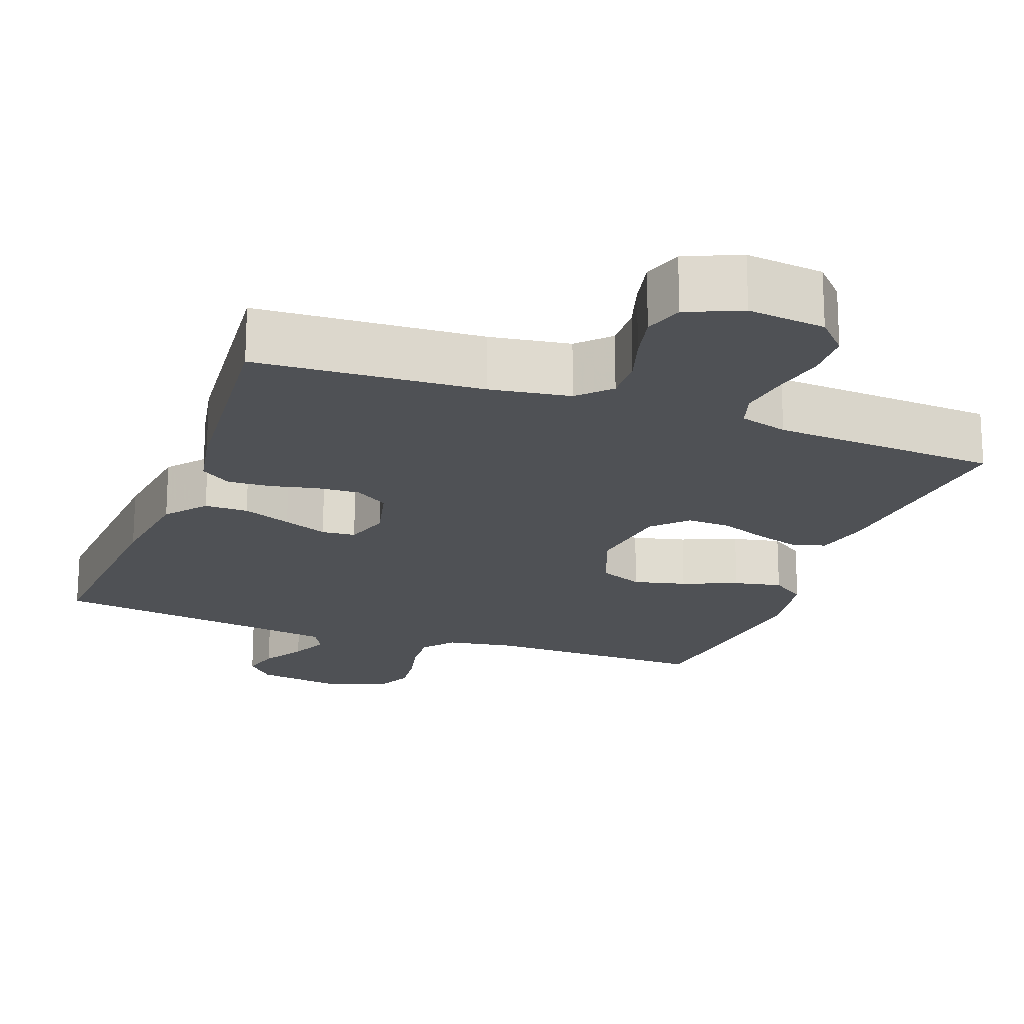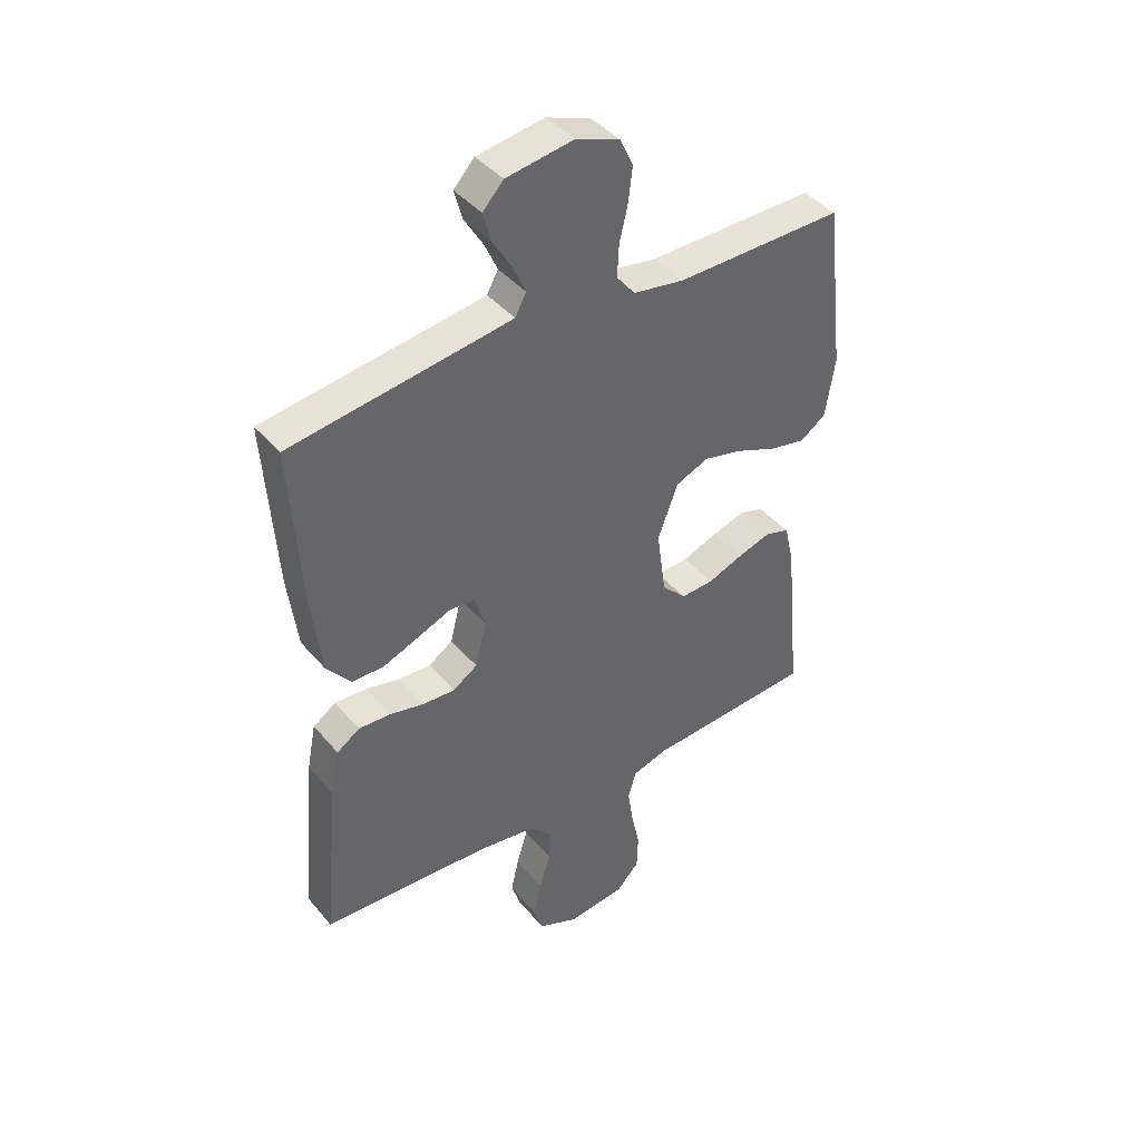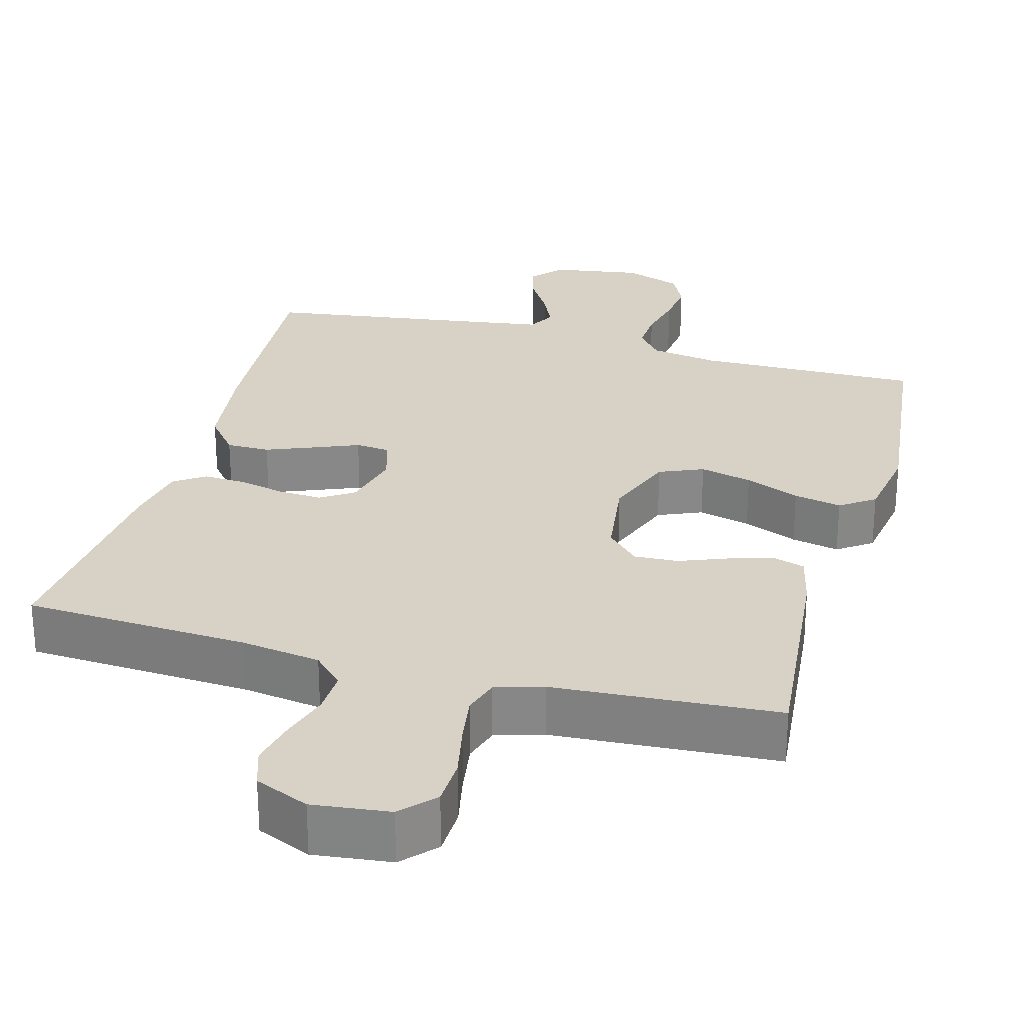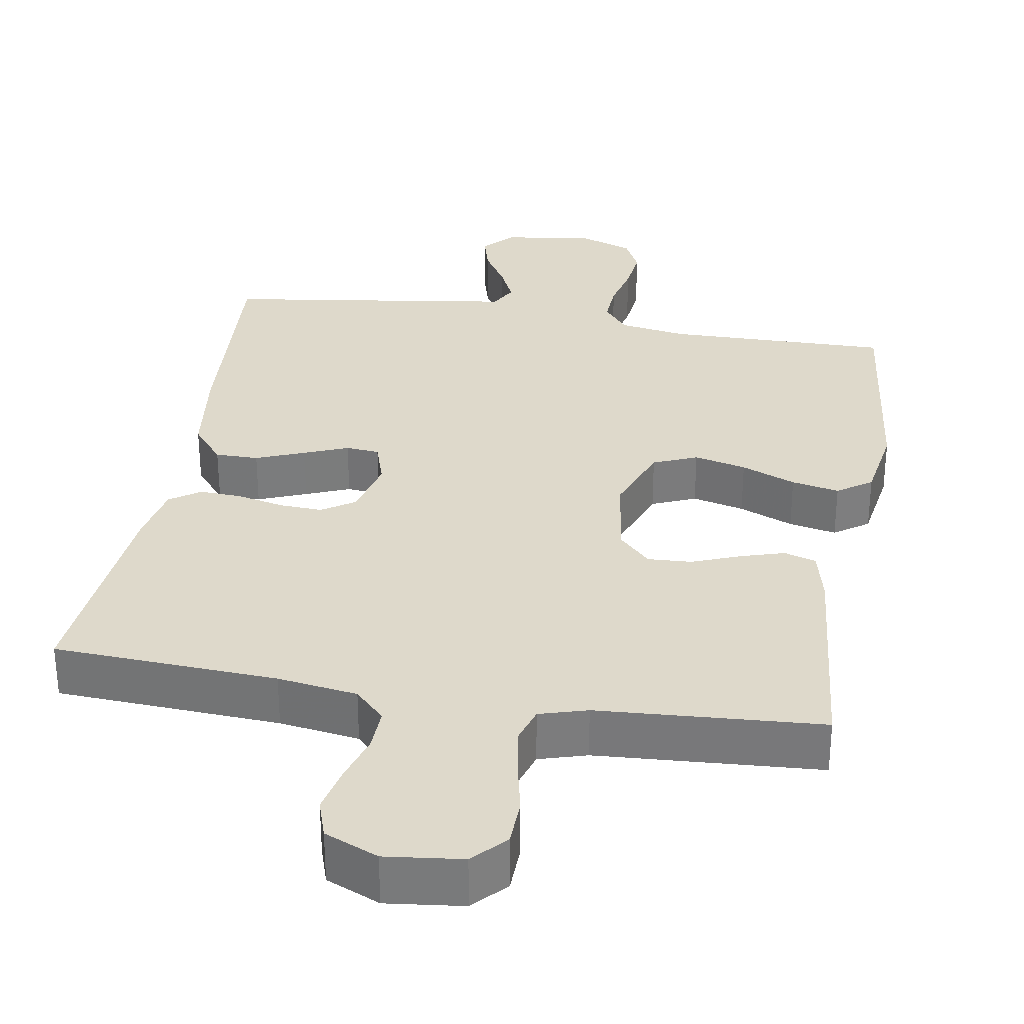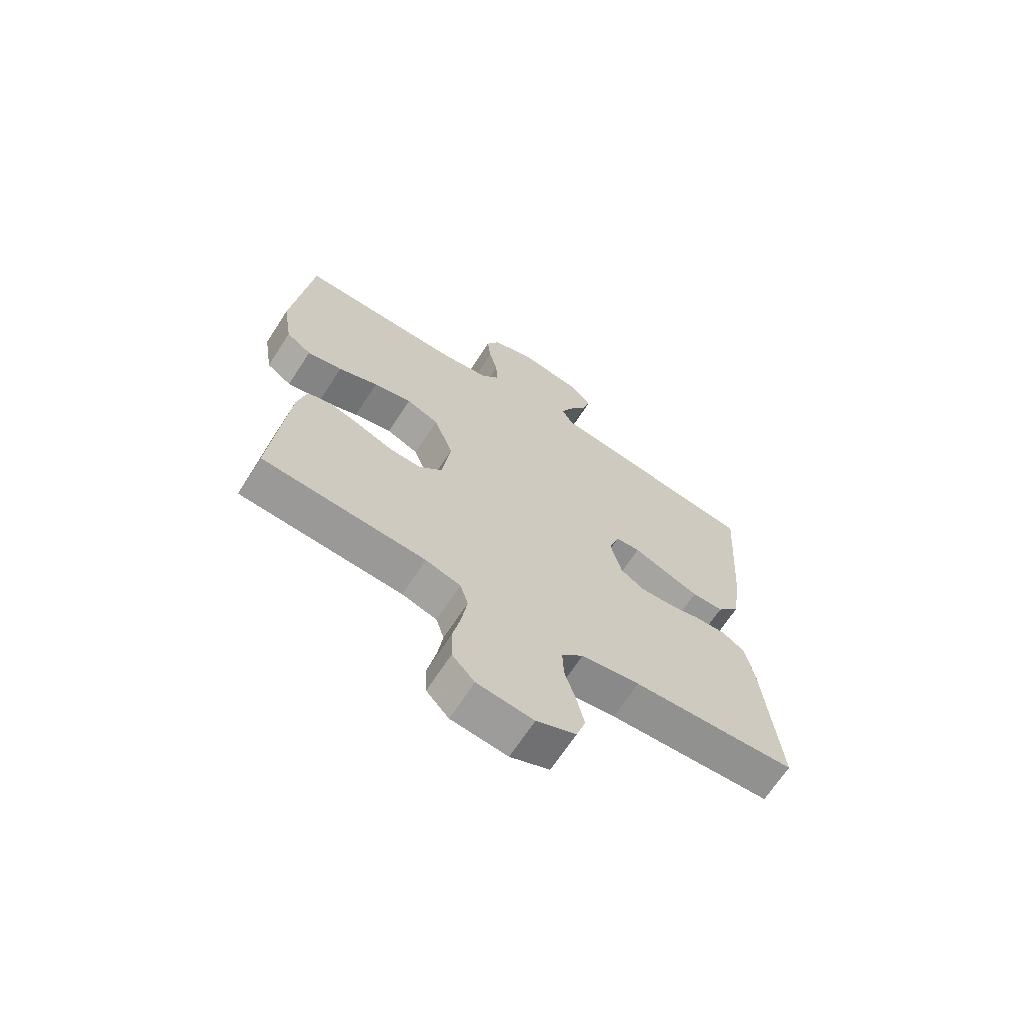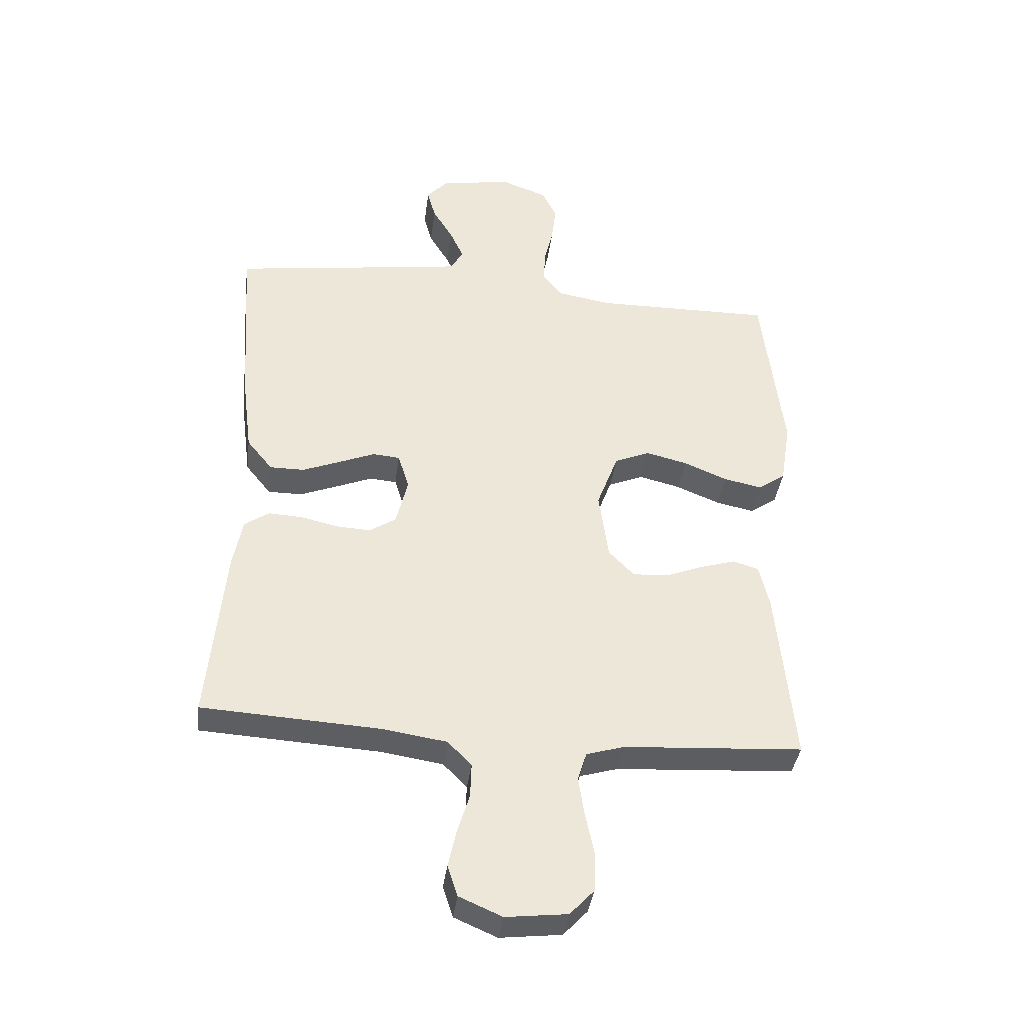
<metadata>
{"format":"obj","ext":"obj","renderer":"f3d","projection":"perspective","resolution":1024,"background":"white","views":[{"elev":-19.6,"azim":159.8,"up":"+Y"},{"elev":41.8,"azim":143.7,"up":"+Z"},{"elev":27.6,"azim":-164.6,"up":"+Y"},{"elev":31.7,"azim":-170.5,"up":"+Y"},{"elev":-67.4,"azim":-32.9,"up":"+Z"},{"elev":-38.4,"azim":172.6,"up":"+Z"}]}
</metadata>
<code>
v 0.5 0.07 0.5
v 0.48 0.07 0.2
v 0.463 0.07 0.067
v 0.42 0.07 0.014
v 0.362 0.07 0.014
v 0.297 0.07 0.04
v 0.238 0.07 0.064
v 0.193 0.07 0.06
v 0.174 0.07 0
v 0.194 0.07 -0.081
v 0.238 0.07 -0.11
v 0.296 0.07 -0.107
v 0.358 0.07 -0.093
v 0.415 0.07 -0.09
v 0.456 0.07 -0.118
v 0.472 0.07 -0.2
v 0.5 0.07 -0.5
v 0.2 0.07 -0.517
v 0.093 0.07 -0.533
v 0.053 0.07 -0.574
v 0.055 0.07 -0.632
v 0.075 0.07 -0.697
v 0.089 0.07 -0.76
v 0.072 0.07 -0.812
v 0 0.07 -0.843
v -0.103 0.07 -0.831
v -0.144 0.07 -0.787
v -0.146 0.07 -0.723
v -0.131 0.07 -0.652
v -0.121 0.07 -0.586
v -0.136 0.07 -0.538
v -0.2 0.07 -0.519
v -0.5 0.07 -0.5
v -0.471 0.07 -0.2
v -0.454 0.07 -0.128
v -0.411 0.07 -0.115
v -0.352 0.07 -0.133
v -0.288 0.07 -0.158
v -0.229 0.07 -0.161
v -0.186 0.07 -0.117
v -0.17 0.07 0
v -0.206 0.07 0.096
v -0.265 0.07 0.121
v -0.335 0.07 0.104
v -0.408 0.07 0.074
v -0.472 0.07 0.061
v -0.518 0.07 0.093
v -0.535 0.07 0.2
v -0.5 0.07 0.5
v -0.2 0.07 0.496
v -0.109 0.07 0.511
v -0.076 0.07 0.552
v -0.079 0.07 0.609
v -0.094 0.07 0.673
v -0.101 0.07 0.734
v -0.077 0.07 0.784
v 0 0.07 0.812
v 0.12 0.07 0.793
v 0.157 0.07 0.753
v 0.143 0.07 0.701
v 0.109 0.07 0.645
v 0.086 0.07 0.594
v 0.106 0.07 0.557
v 0.2 0.07 0.543
v 0.5 0 0.5
v 0.48 0 0.2
v 0.463 0 0.067
v 0.42 0 0.014
v 0.362 0 0.014
v 0.297 0 0.04
v 0.238 0 0.064
v 0.193 0 0.06
v 0.174 0 0
v 0.194 0 -0.081
v 0.238 0 -0.11
v 0.296 0 -0.107
v 0.358 0 -0.093
v 0.415 0 -0.09
v 0.456 0 -0.118
v 0.472 0 -0.2
v 0.5 0 -0.5
v 0.2 0 -0.517
v 0.093 0 -0.533
v 0.053 0 -0.574
v 0.055 0 -0.632
v 0.075 0 -0.697
v 0.089 0 -0.76
v 0.072 0 -0.812
v 0 0 -0.843
v -0.103 0 -0.831
v -0.144 0 -0.787
v -0.146 0 -0.723
v -0.131 0 -0.652
v -0.121 0 -0.586
v -0.136 0 -0.538
v -0.2 0 -0.519
v -0.5 0 -0.5
v -0.471 0 -0.2
v -0.454 0 -0.128
v -0.411 0 -0.115
v -0.352 0 -0.133
v -0.288 0 -0.158
v -0.229 0 -0.161
v -0.186 0 -0.117
v -0.17 0 0
v -0.206 0 0.096
v -0.265 0 0.121
v -0.335 0 0.104
v -0.408 0 0.074
v -0.472 0 0.061
v -0.518 0 0.093
v -0.535 0 0.2
v -0.5 0 0.5
v -0.2 0 0.496
v -0.109 0 0.511
v -0.076 0 0.552
v -0.079 0 0.609
v -0.094 0 0.673
v -0.101 0 0.734
v -0.077 0 0.784
v 0 0 0.812
v 0.12 0 0.793
v 0.157 0 0.753
v 0.143 0 0.701
v 0.109 0 0.645
v 0.086 0 0.594
v 0.106 0 0.557
v 0.2 0 0.543
f 59 60 61
f 58 59 61
f 57 58 61
f 56 57 61
f 55 56 61
f 54 55 61
f 53 54 61
f 52 53 61 62
f 51 52 62 63
f 48 49 50
f 47 48 50
f 46 47 50
f 45 46 50
f 44 45 50
f 43 44 50 51
f 51 63 64
f 43 51 64
f 42 43 64
f 36 37 38
f 35 36 38
f 34 35 38
f 33 34 38
f 32 33 38
f 31 32 38 39
f 30 31 39 40
f 27 28 29
f 26 27 29
f 25 26 29
f 24 25 29
f 23 24 29
f 22 23 29
f 21 22 29
f 20 21 29 30
f 30 40 41
f 20 30 41
f 19 20 41
f 16 17 18
f 15 16 18
f 14 15 18
f 13 14 18
f 12 13 18
f 11 12 18 19
f 5 6 7
f 4 5 7
f 3 4 7
f 2 3 7
f 1 2 7
f 64 1 7
f 64 7 8
f 42 64 8 9
f 19 41 42
f 11 19 42
f 10 11 42
f 9 10 42
f 125 124 123
f 125 123 122
f 125 122 121
f 125 121 120
f 125 120 119
f 125 119 118
f 125 118 117
f 126 125 117 116
f 127 126 116 115
f 114 113 112
f 114 112 111
f 114 111 110
f 114 110 109
f 114 109 108
f 115 114 108 107
f 128 127 115
f 128 115 107
f 128 107 106
f 102 101 100
f 102 100 99
f 102 99 98
f 102 98 97
f 102 97 96
f 103 102 96 95
f 104 103 95 94
f 93 92 91
f 93 91 90
f 93 90 89
f 93 89 88
f 93 88 87
f 93 87 86
f 93 86 85
f 94 93 85 84
f 105 104 94
f 105 94 84
f 105 84 83
f 82 81 80
f 82 80 79
f 82 79 78
f 82 78 77
f 82 77 76
f 83 82 76 75
f 71 70 69
f 71 69 68
f 71 68 67
f 71 67 66
f 71 66 65
f 71 65 128
f 72 71 128
f 73 72 128 106
f 106 105 83
f 106 83 75
f 106 75 74
f 106 74 73
f 1 65 66 2
f 2 66 67 3
f 3 67 68 4
f 4 68 69 5
f 5 69 70 6
f 6 70 71 7
f 7 71 72 8
f 8 72 73 9
f 9 73 74 10
f 10 74 75 11
f 11 75 76 12
f 12 76 77 13
f 13 77 78 14
f 14 78 79 15
f 15 79 80 16
f 16 80 81 17
f 17 81 82 18
f 18 82 83 19
f 19 83 84 20
f 20 84 85 21
f 21 85 86 22
f 22 86 87 23
f 23 87 88 24
f 24 88 89 25
f 25 89 90 26
f 26 90 91 27
f 27 91 92 28
f 28 92 93 29
f 29 93 94 30
f 30 94 95 31
f 31 95 96 32
f 32 96 97 33
f 33 97 98 34
f 34 98 99 35
f 35 99 100 36
f 36 100 101 37
f 37 101 102 38
f 38 102 103 39
f 39 103 104 40
f 40 104 105 41
f 41 105 106 42
f 42 106 107 43
f 43 107 108 44
f 44 108 109 45
f 45 109 110 46
f 46 110 111 47
f 47 111 112 48
f 48 112 113 49
f 49 113 114 50
f 50 114 115 51
f 51 115 116 52
f 52 116 117 53
f 53 117 118 54
f 54 118 119 55
f 55 119 120 56
f 56 120 121 57
f 57 121 122 58
f 58 122 123 59
f 59 123 124 60
f 60 124 125 61
f 61 125 126 62
f 62 126 127 63
f 63 127 128 64
f 64 128 65 1

</code>
